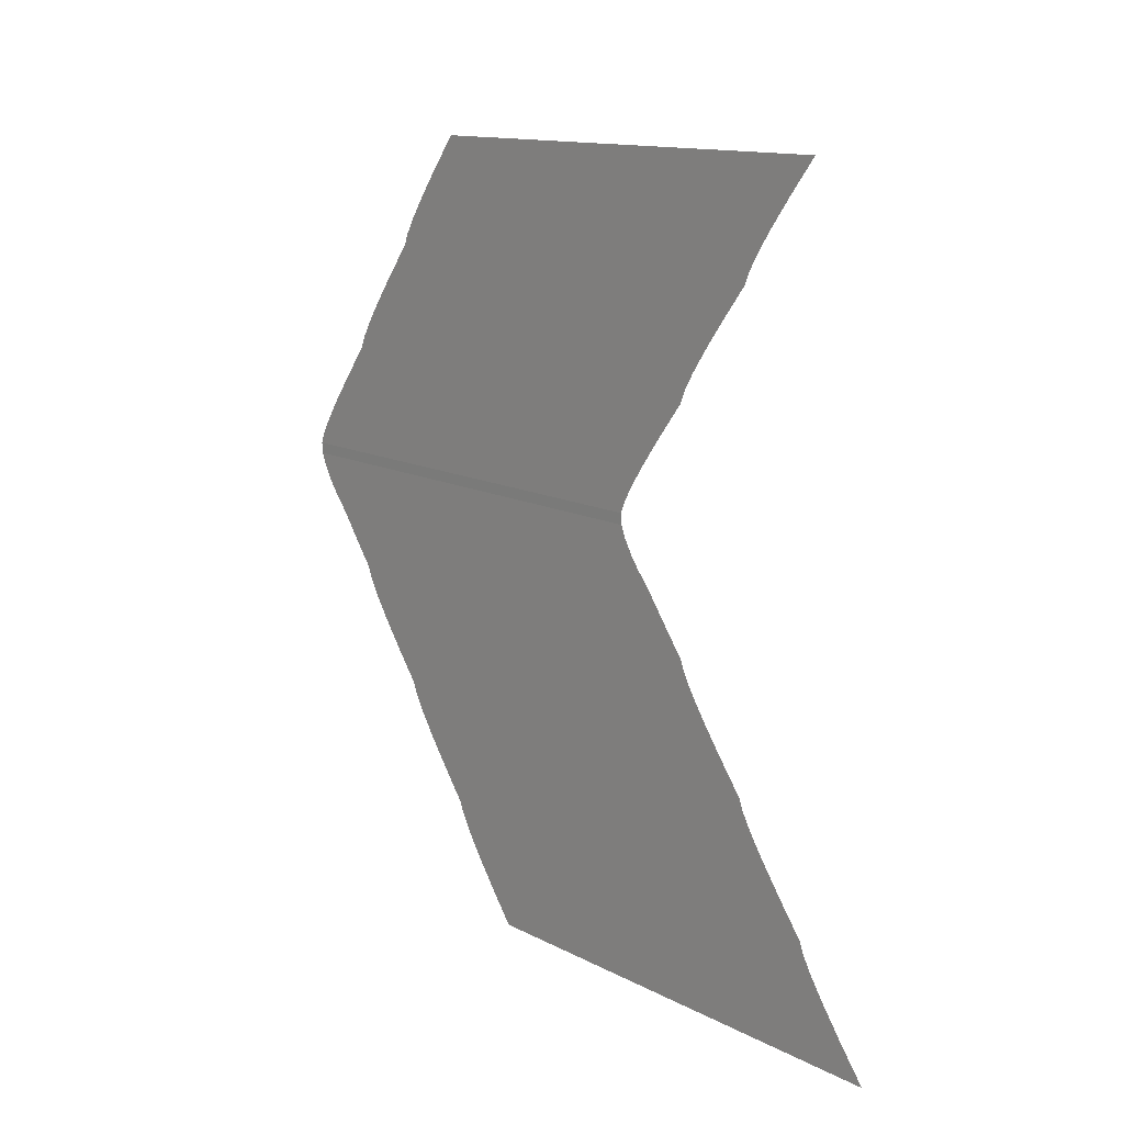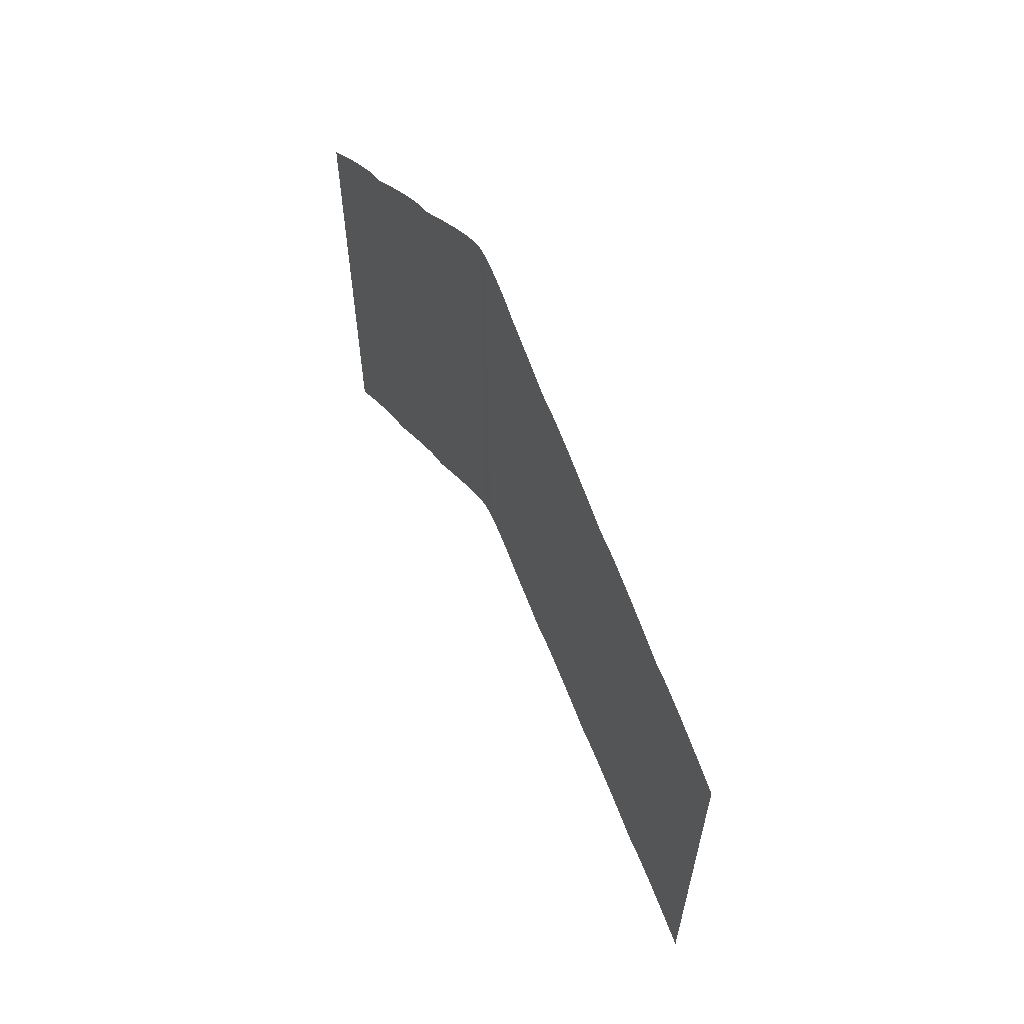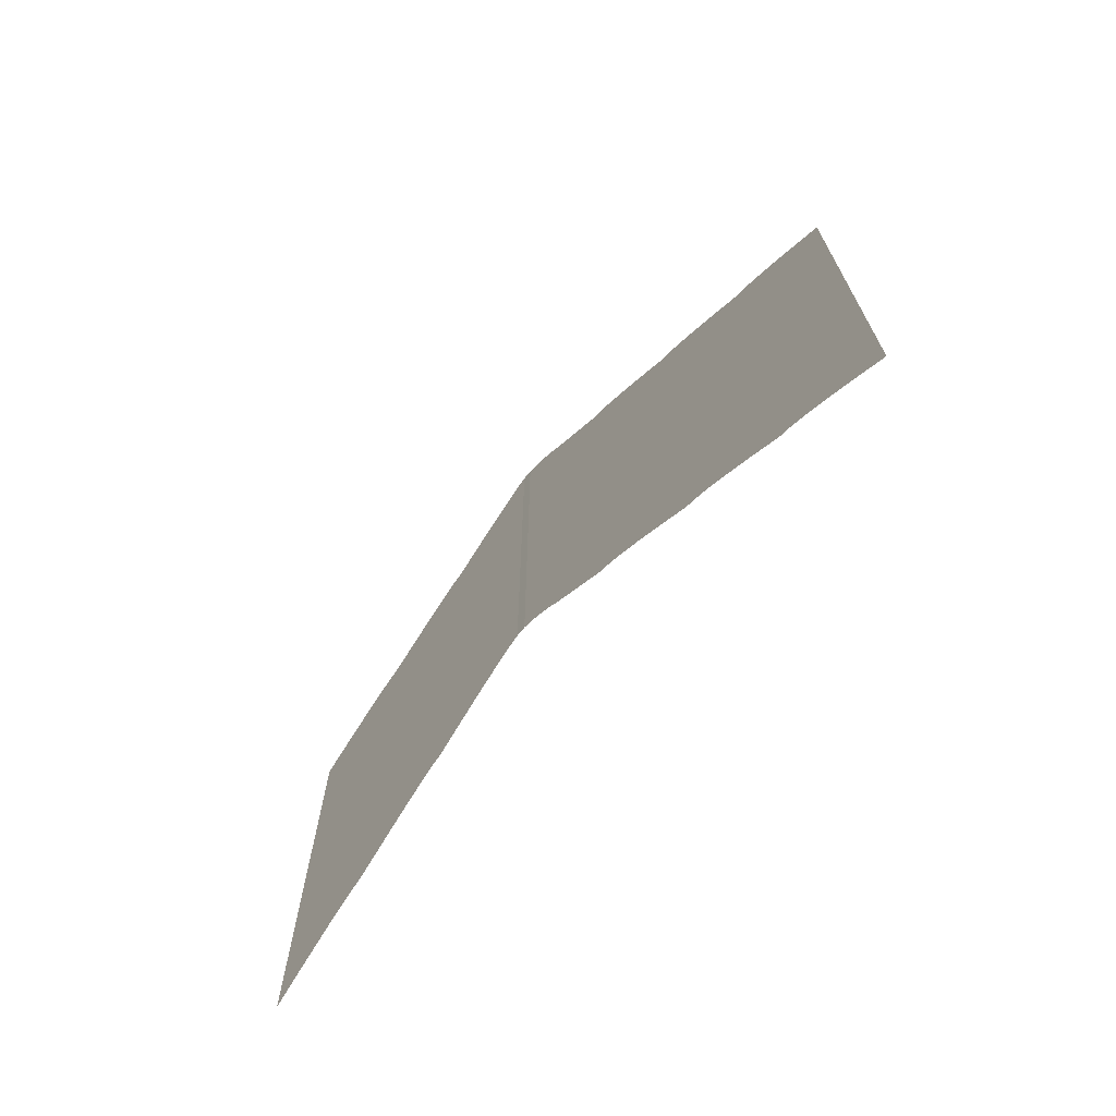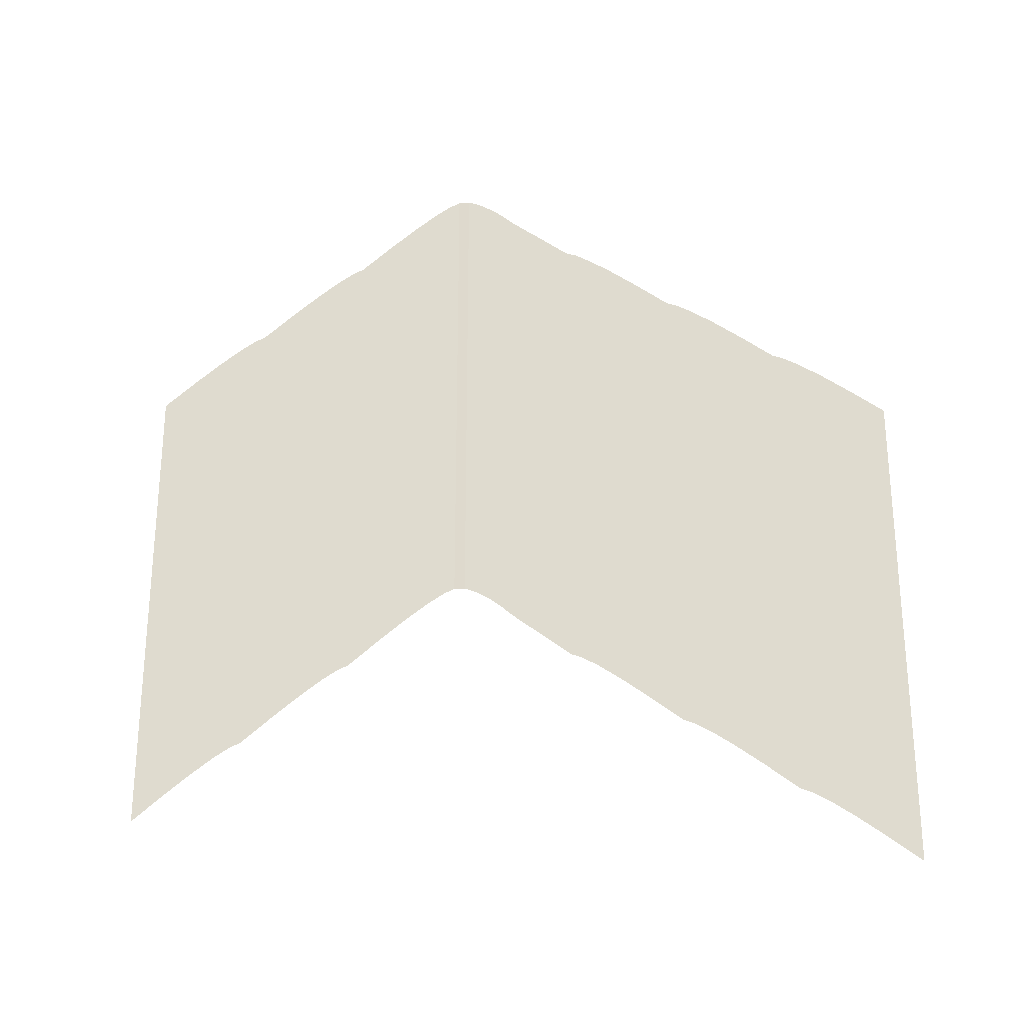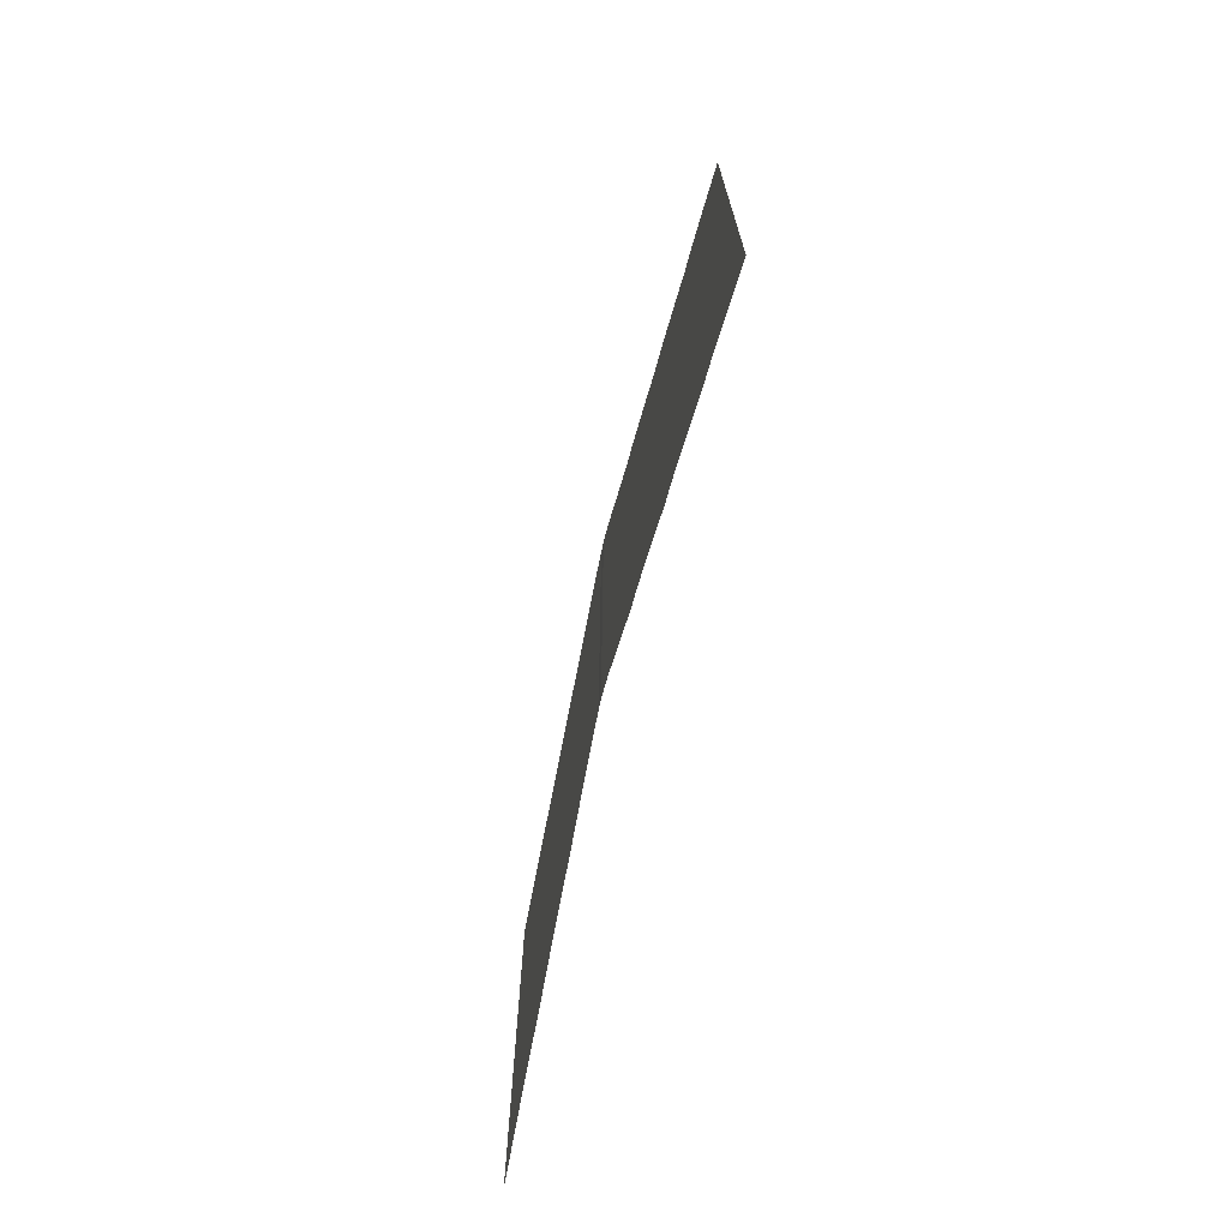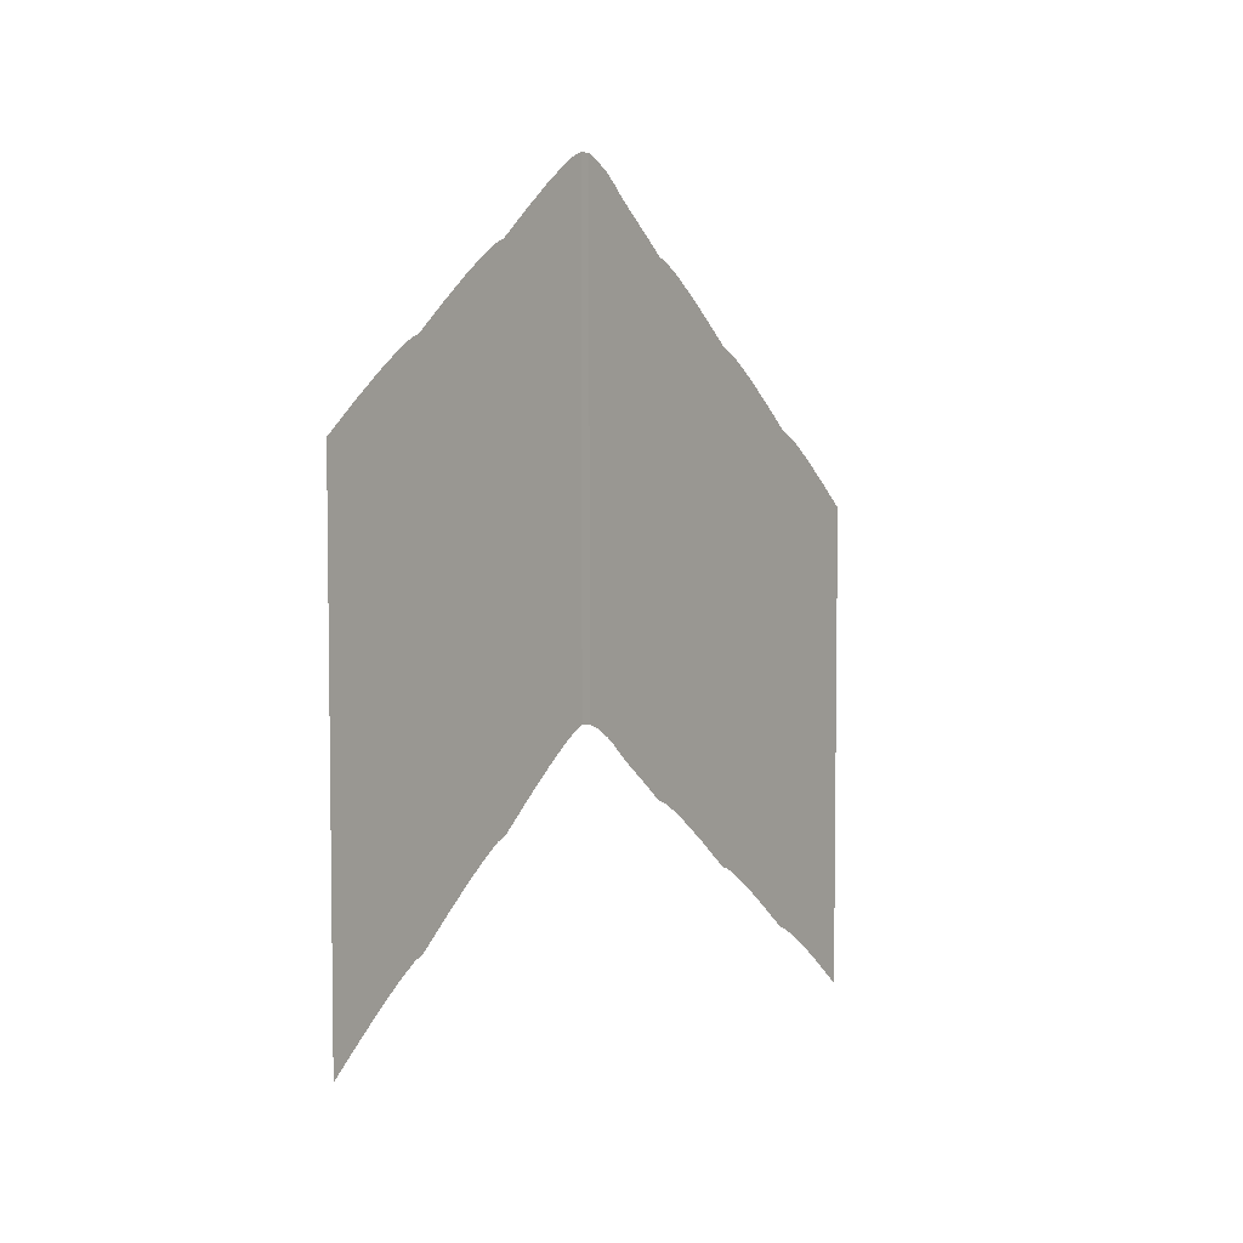
<metadata>
{"format":"obj","ext":"obj","renderer":"f3d","projection":"perspective","resolution":1024,"background":"white","views":[{"elev":13.1,"azim":-40.3,"up":"+Z"},{"elev":61.5,"azim":151.6,"up":"+Y"},{"elev":-70.1,"azim":141.0,"up":"+Y"},{"elev":-26.0,"azim":100.0,"up":"+Y"},{"elev":-72.2,"azim":166.9,"up":"+Y"},{"elev":5.2,"azim":33.2,"up":"+Y"}]}
</metadata>
<code>
g default
v -620.3 -168.9 1
v -620.2 -169 -1
v -620.3 -169.7 3
v -620.3 -171.5 6
v -620.3 -174.3 10
v -620.3 -178.1 15
v -620.3 -182.9 21
v -620.3 -183.7 23
v -620.3 -185.5 26
v -620.3 -188.3 30
v -620.3 -192.1 35
v -620.3 -196.9 41
v -620.3 -197.7 43
v -620.3 -199.5 46
v -620.3 -202.3 50
v -620.3 -206.1 55
v -620.3 -210.9 61
v -620.2 -169.8 -3
v -620.2 -171.6 -6
v -620.2 -175 -10
v -620.2 -178.9 -15
v -620.2 -183.6 -21
v -620.2 -184.4 -23
v -620.2 -186.2 -26
v -620.2 -189 -30
v -620.2 -192.8 -35
v -620.2 -197.6 -41
v -620.2 -198.4 -43
v -620.2 -200.2 -46
v -620.2 -203 -50
v -620.2 -206.8 -55
v -620.2 -211.6 -61
v -620.2 -212.4 -63
v -620.2 -214.2 -66
v -620.2 -217 -70
v -620.2 -220.8 -75
v -620.2 -225.6 -81
v -620.2 -170.7 -4.5
v -620.2 -173.2 -8
v -620.2 -177 -12.5
v -620.2 -181.2 -18
v -620.3 -255.9 1
v -620.2 -256 -1
v -620.3 -256.7 3
v -620.3 -258.5 6
v -620.3 -261.3 10
v -620.3 -265.1 15
v -620.3 -269.9 21
v -620.3 -270.7 23
v -620.3 -272.5 26
v -620.3 -275.3 30
v -620.3 -279.1 35
v -620.3 -283.9 41
v -620.3 -284.7 43
v -620.3 -286.5 46
v -620.3 -289.3 50
v -620.3 -293.1 55
v -620.3 -297.9 61
v -620.2 -256.8 -3
v -620.2 -257.7 -4.5
v -620.2 -258.6 -6
v -620.2 -260.2 -8
v -620.2 -262 -10
v -620.2 -264 -12.5
v -620.2 -265.9 -15
v -620.2 -268.2 -18
v -620.2 -270.6 -21
v -620.2 -271.4 -23
v -620.2 -273.2 -26
v -620.2 -276 -30
v -620.2 -279.8 -35
v -620.2 -284.6 -41
v -620.2 -285.4 -43
v -620.2 -287.2 -46
v -620.2 -290 -50
v -620.2 -293.8 -55
v -620.2 -298.6 -61
v -620.2 -299.4 -63
v -620.2 -301.2 -66
v -620.2 -304 -70
v -620.2 -307.8 -75
v -620.2 -312.6 -81
g hillSide_07
f 2 1 42 43
f 1 3 44 42
f 3 4 45 44
f 4 5 46 45
f 5 6 47 46
f 6 7 48 47
f 7 8 49 48
f 8 9 50 49
f 9 10 51 50
f 10 11 52 51
f 11 12 53 52
f 12 13 54 53
f 13 14 55 54
f 14 15 56 55
f 15 16 57 56
f 16 17 58 57
f 18 2 43 59
f 38 18 59 60
f 39 19 61 62
f 40 20 63 64
f 41 21 65 66
f 23 22 67 68
f 24 23 68 69
f 25 24 69 70
f 26 25 70 71
f 27 26 71 72
f 28 27 72 73
f 29 28 73 74
f 30 29 74 75
f 31 30 75 76
f 32 31 76 77
f 33 32 77 78
f 34 33 78 79
f 35 34 79 80
f 36 35 80 81
f 37 36 81 82
f 19 38 60 61
f 20 39 62 63
f 21 40 64 65
f 22 41 66 67

</code>
